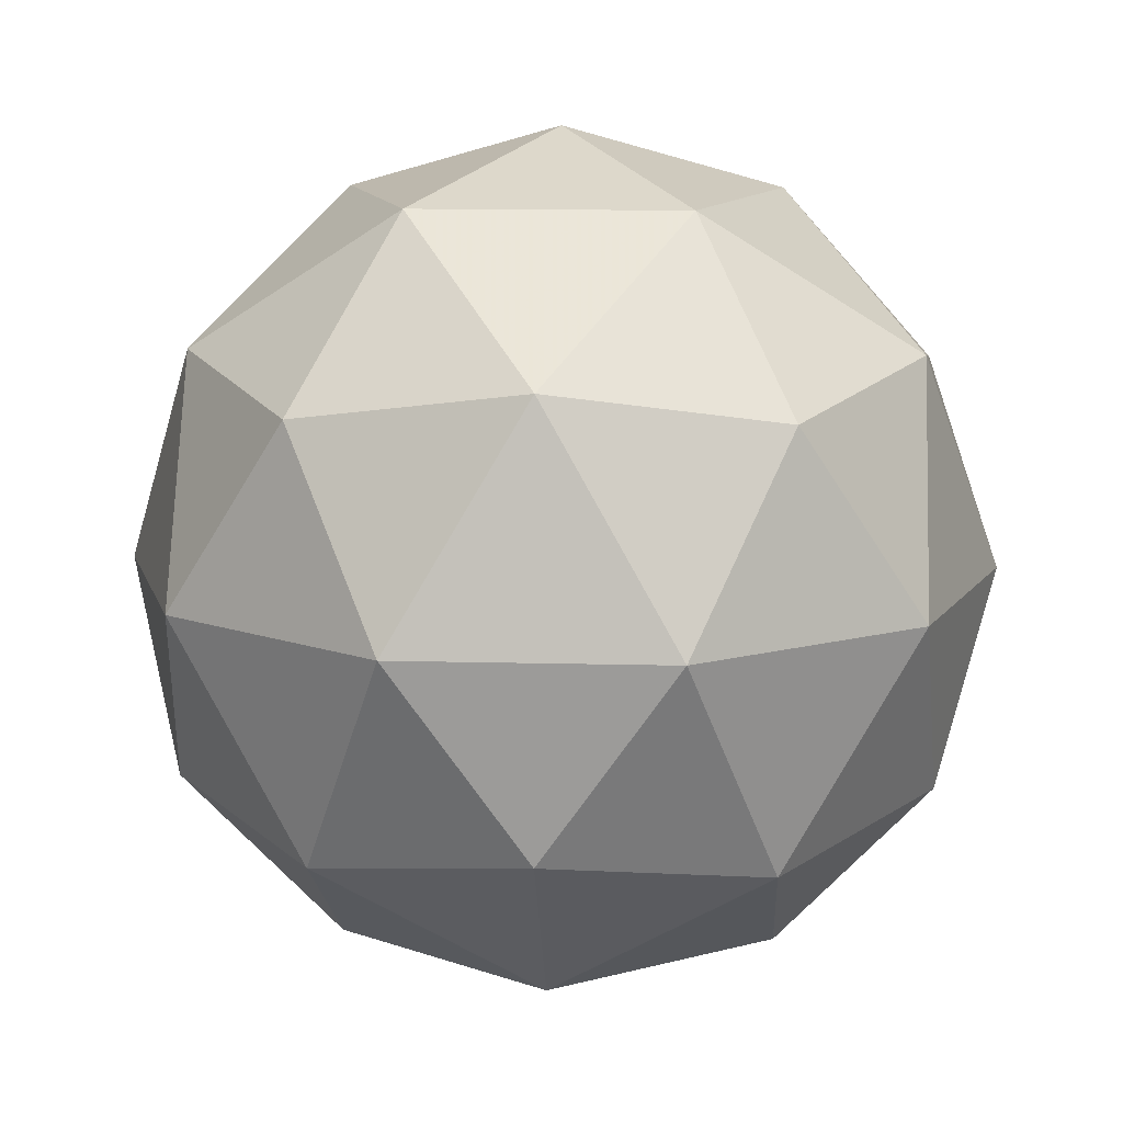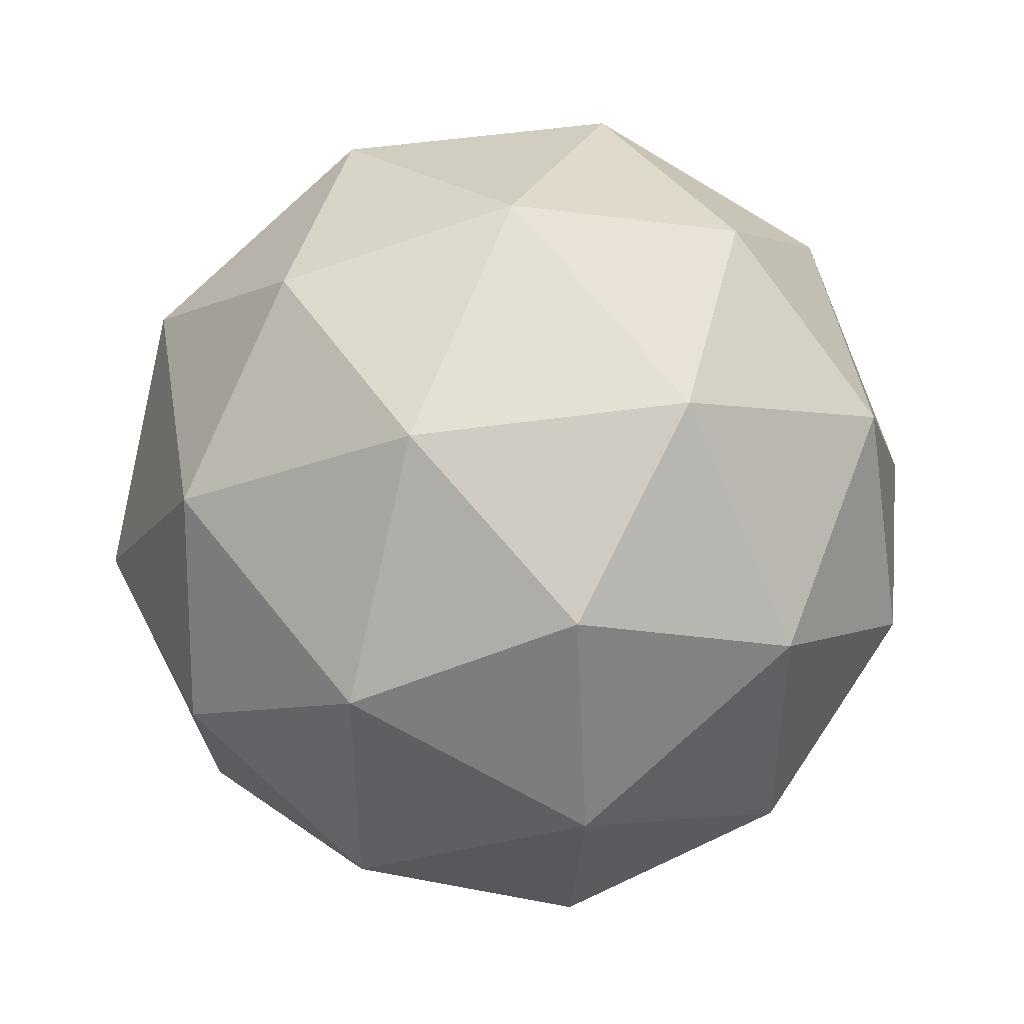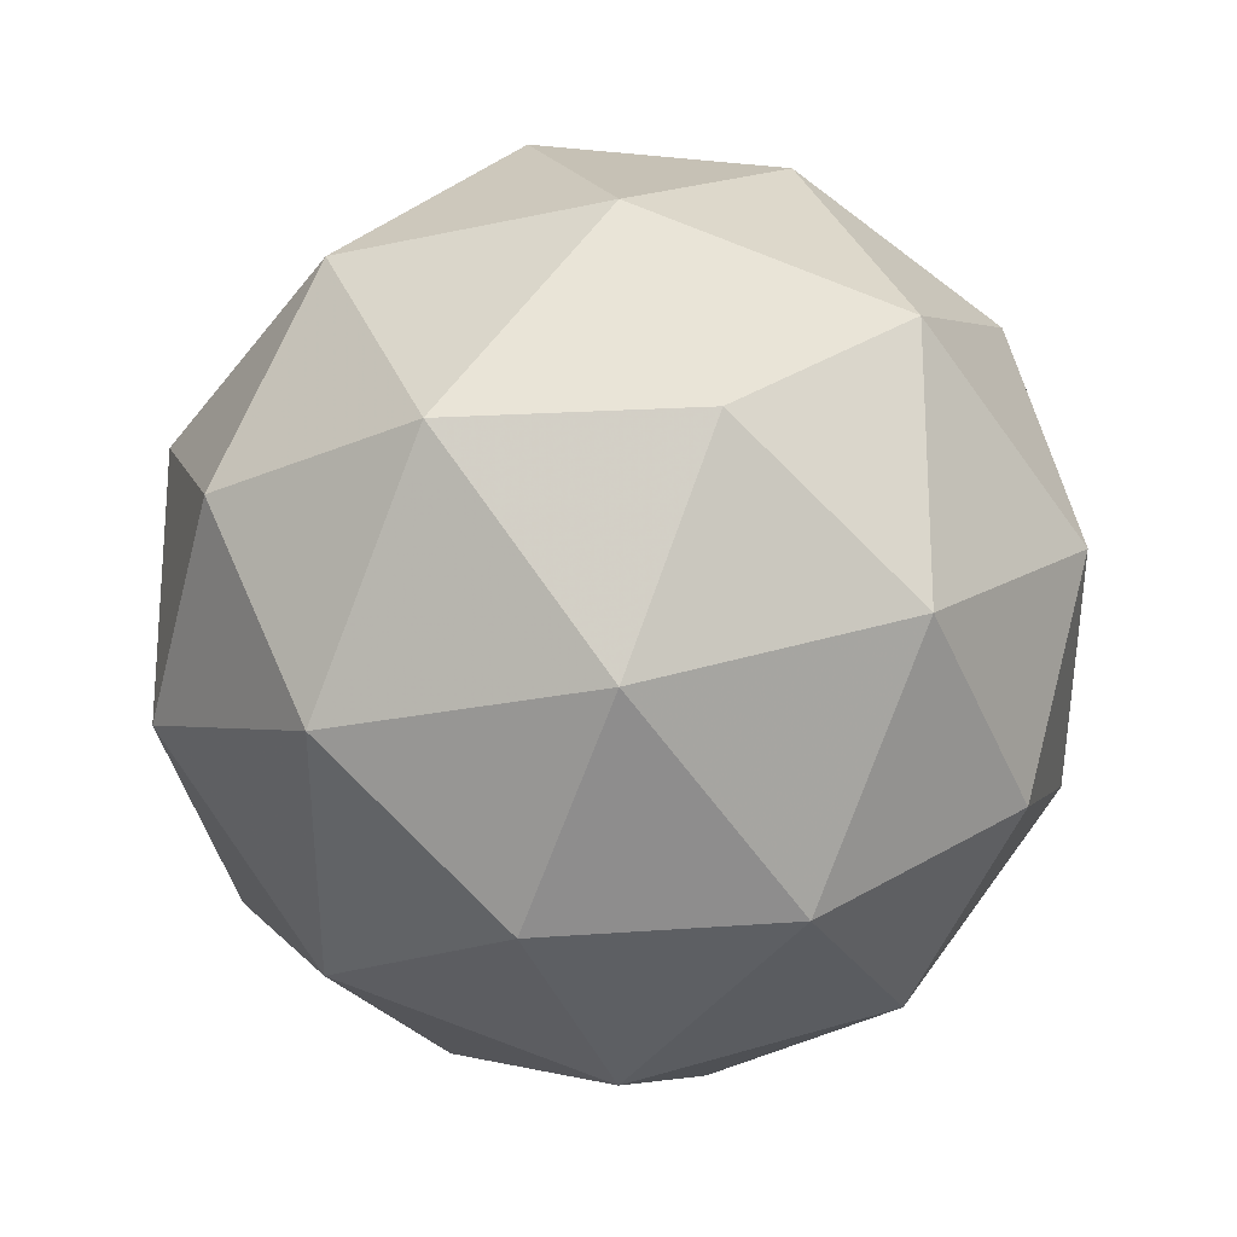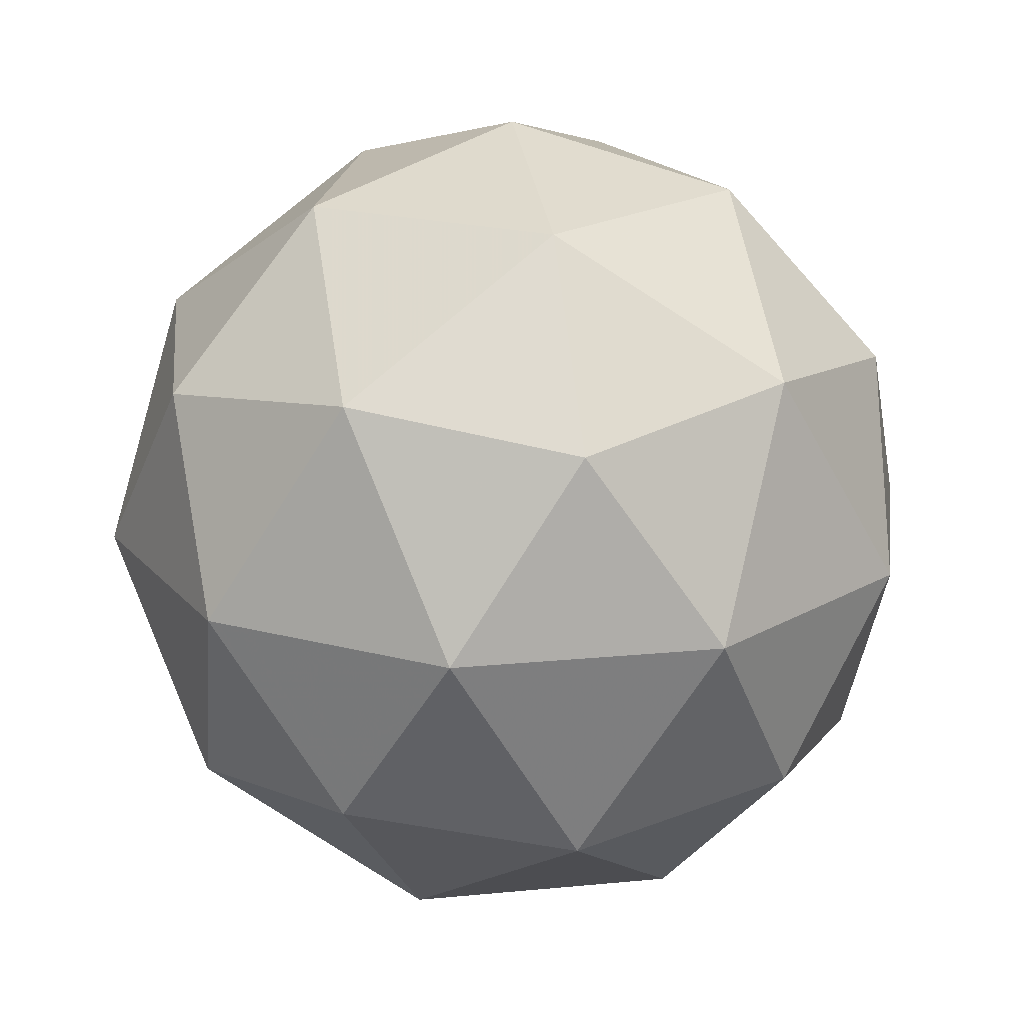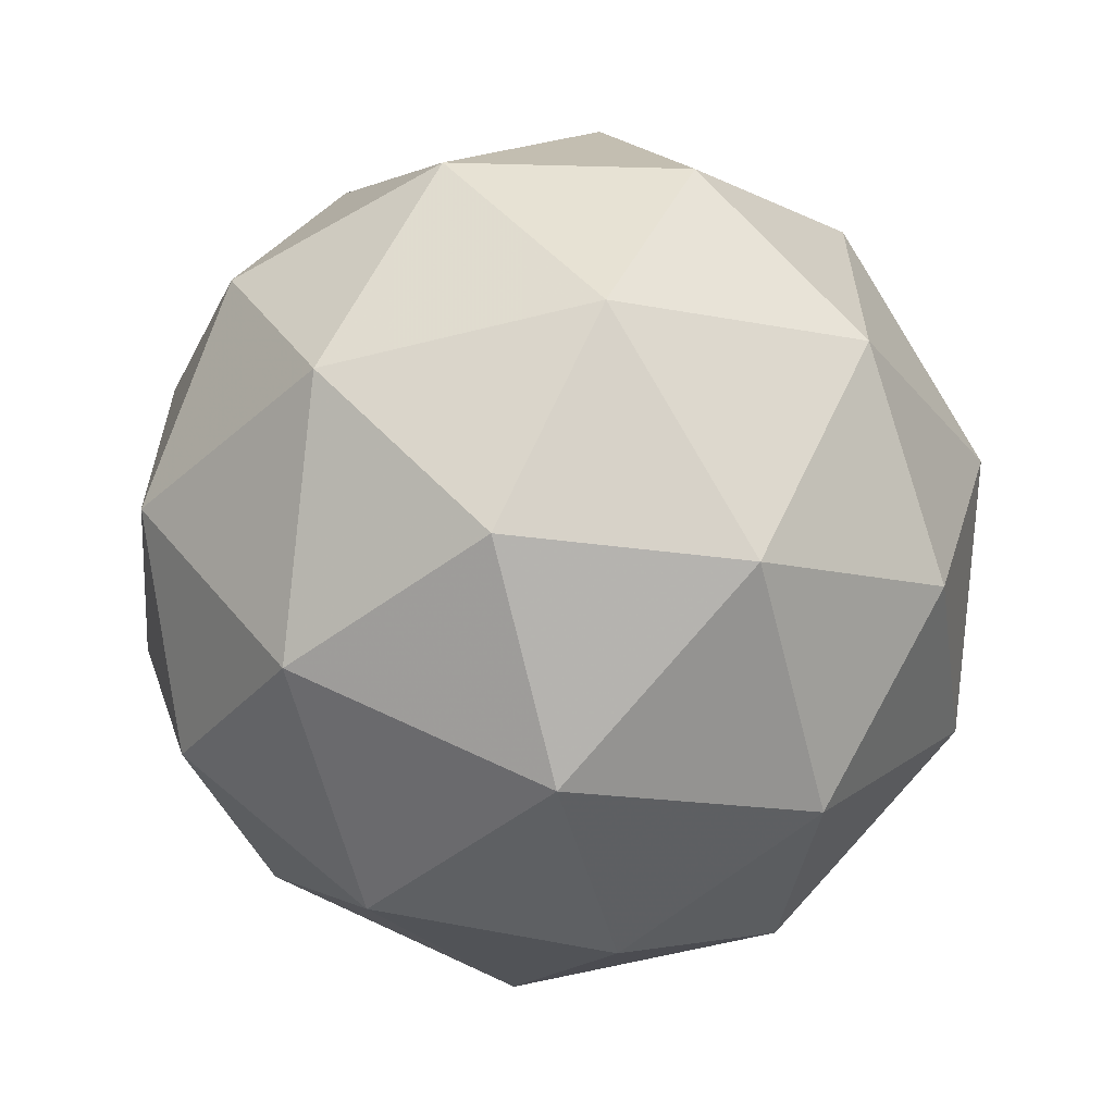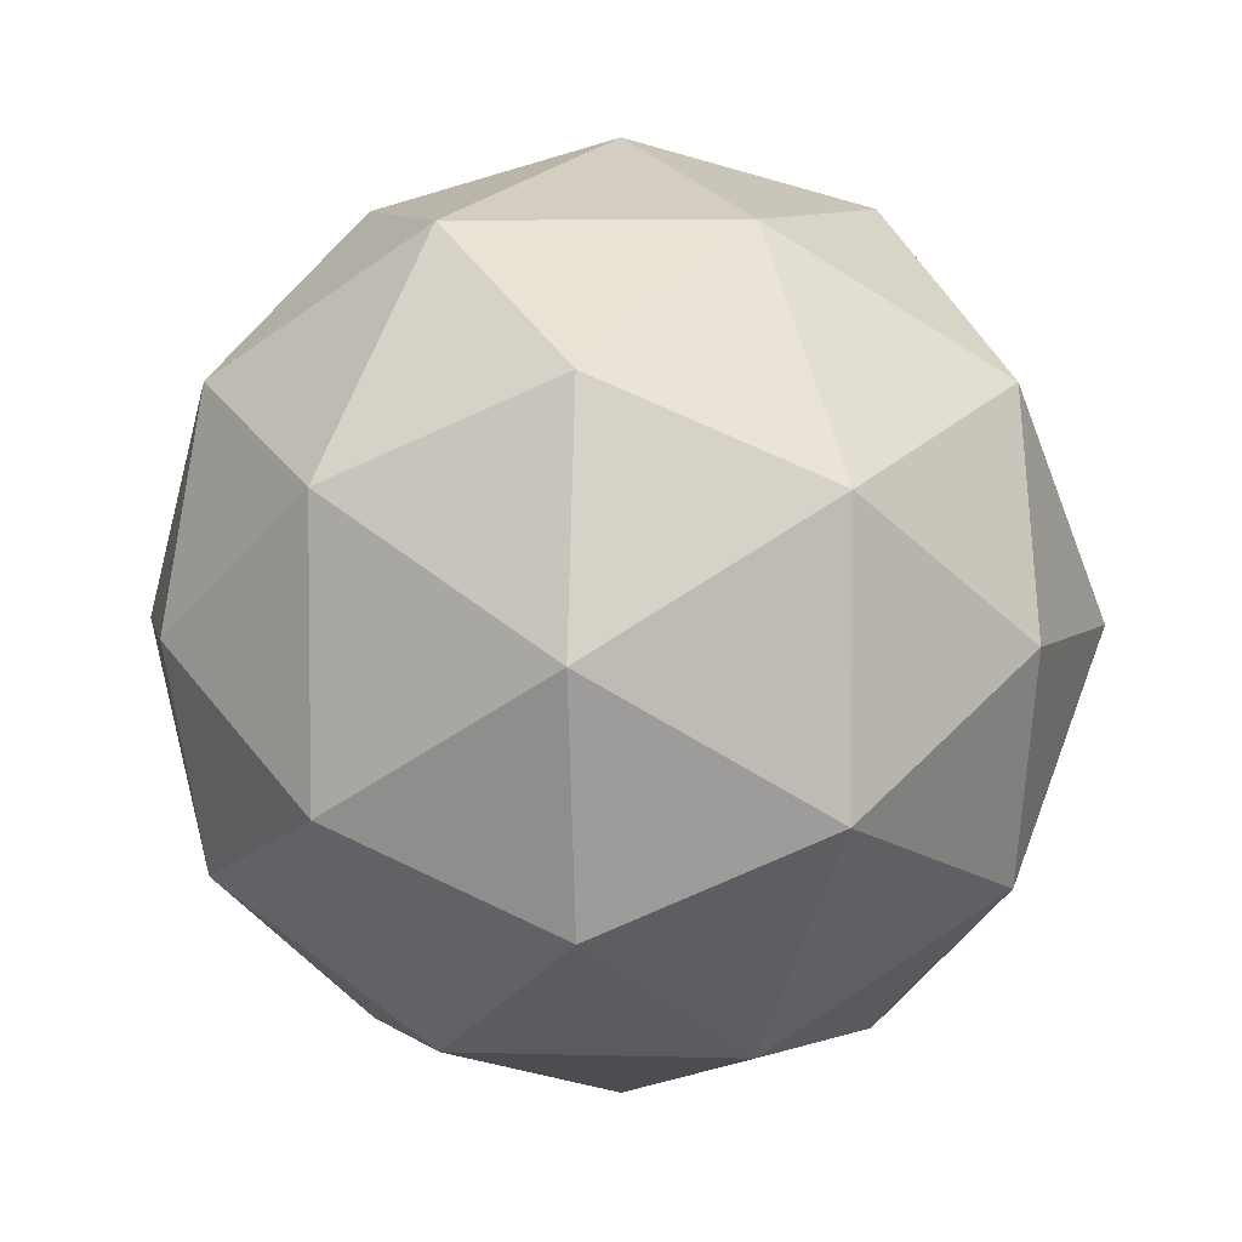
<metadata>
{"format":"obj","ext":"obj","renderer":"f3d","projection":"perspective","resolution":1024,"background":"white","views":[{"elev":12.3,"azim":57.6,"up":"+Y"},{"elev":46.3,"azim":48.7,"up":"+Z"},{"elev":-23.0,"azim":169.1,"up":"+Z"},{"elev":20.1,"azim":-136.2,"up":"+Y"},{"elev":-61.8,"azim":-17.4,"up":"+Z"},{"elev":4.7,"azim":-116.2,"up":"+Z"}]}
</metadata>
<code>
g RIFL-i5-g43-s754
v 8778 -1890 916
v 8868 -1859 980.8
v 8744 -1859 1021
v 8930 -1774 1026
v 8957 -1791 916
v 8668 -1859 916
v 8744 -1859 811
v 8868 -1859 851.1
v 8978 -1680 980.9
v 8720 -1774 1095
v 8834 -1791 1086
v 8778 -1680 1126
v 8590 -1774 916
v 8634 -1791 1021
v 8579 -1680 980.9
v 8720 -1774 737.3
v 8634 -1791 811
v 8655 -1680 746.1
v 8930 -1774 805.6
v 8834 -1791 746.1
v 8902 -1680 746.1
v 8902 -1680 1086
v 8655 -1680 1086
v 8579 -1680 851.1
v 8778 -1680 706
v 8978 -1680 851.1
v 8836 -1586 1095
v 8923 -1570 1021
v 8812 -1502 1021
v 8626 -1586 1026
v 8723 -1570 1086
v 8689 -1502 980.8
v 8626 -1586 805.6
v 8600 -1570 916
v 8689 -1502 851.1
v 8836 -1586 737.3
v 8723 -1570 746.1
v 8812 -1502 811
v 8966 -1586 916
v 8923 -1570 811
v 8889 -1502 916
v 8778 -1470 916
f 1 2 3
f 4 2 5
f 1 3 6
f 1 6 7
f 1 7 8
f 4 5 9
f 10 11 12
f 13 14 15
f 16 17 18
f 19 20 21
f 4 9 22
f 10 12 23
f 13 15 24
f 16 18 25
f 19 21 26
f 27 28 29
f 30 31 32
f 33 34 35
f 36 37 38
f 39 40 41
f 41 38 42
f 41 40 38
f 40 36 38
f 38 35 42
f 38 37 35
f 37 33 35
f 35 32 42
f 35 34 32
f 34 30 32
f 32 29 42
f 32 31 29
f 31 27 29
f 29 41 42
f 29 28 41
f 28 39 41
f 26 40 39
f 26 21 40
f 21 36 40
f 25 37 36
f 25 18 37
f 18 33 37
f 24 34 33
f 24 15 34
f 15 30 34
f 23 31 30
f 23 12 31
f 12 27 31
f 22 28 27
f 22 9 28
f 9 39 28
f 21 25 36
f 21 20 25
f 20 16 25
f 18 24 33
f 18 17 24
f 17 13 24
f 15 23 30
f 15 14 23
f 14 10 23
f 12 22 27
f 12 11 22
f 11 4 22
f 9 26 39
f 9 5 26
f 5 19 26
f 8 20 19
f 8 7 20
f 7 16 20
f 7 17 16
f 7 6 17
f 6 13 17
f 6 14 13
f 6 3 14
f 3 10 14
f 5 8 19
f 5 2 8
f 2 1 8
f 3 11 10
f 3 2 11
f 2 4 11
f 2 4 11

</code>
